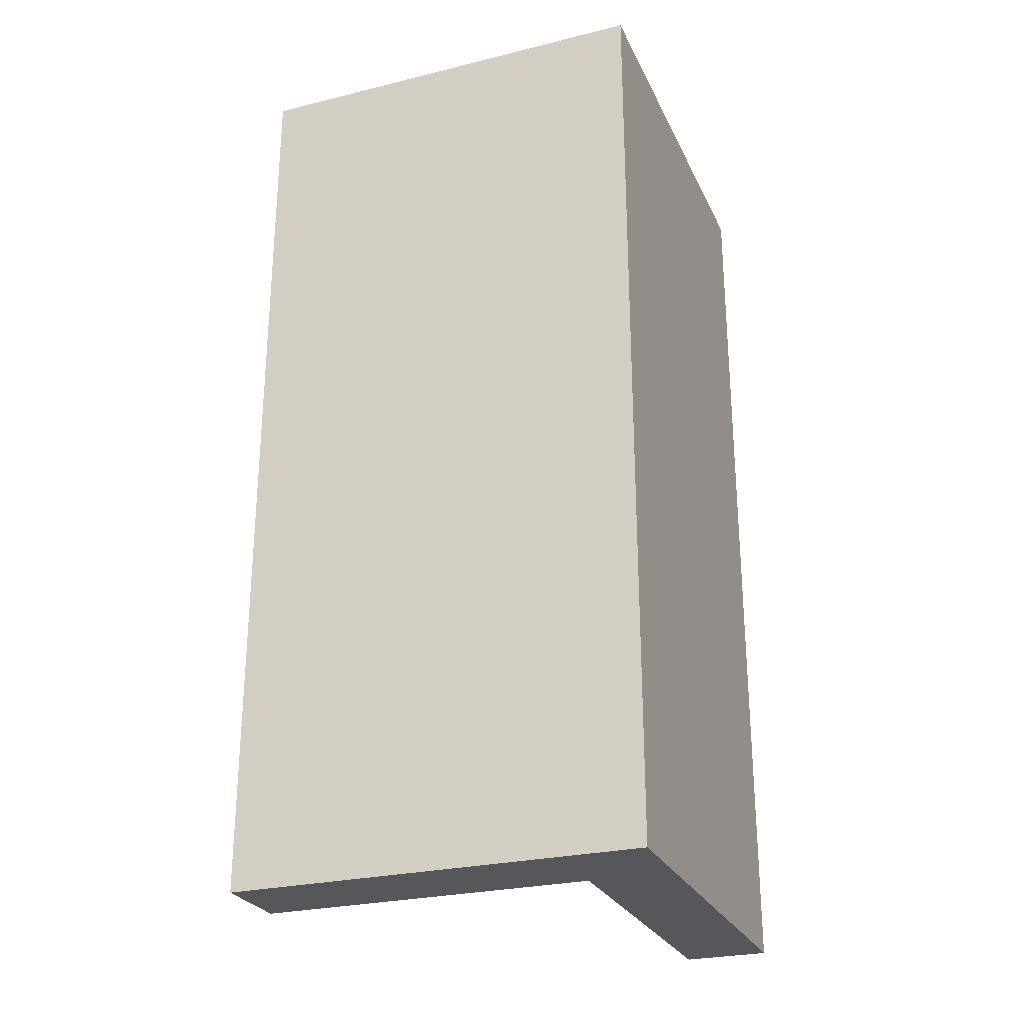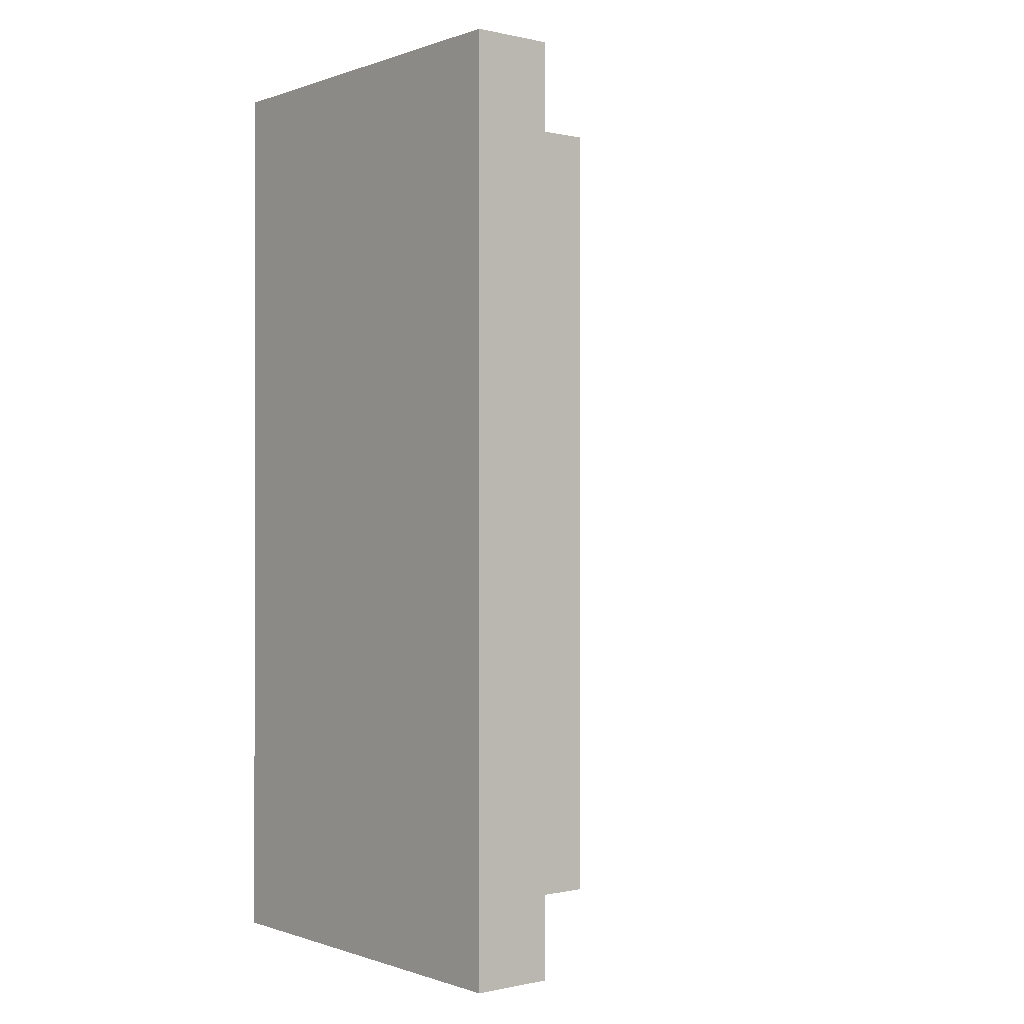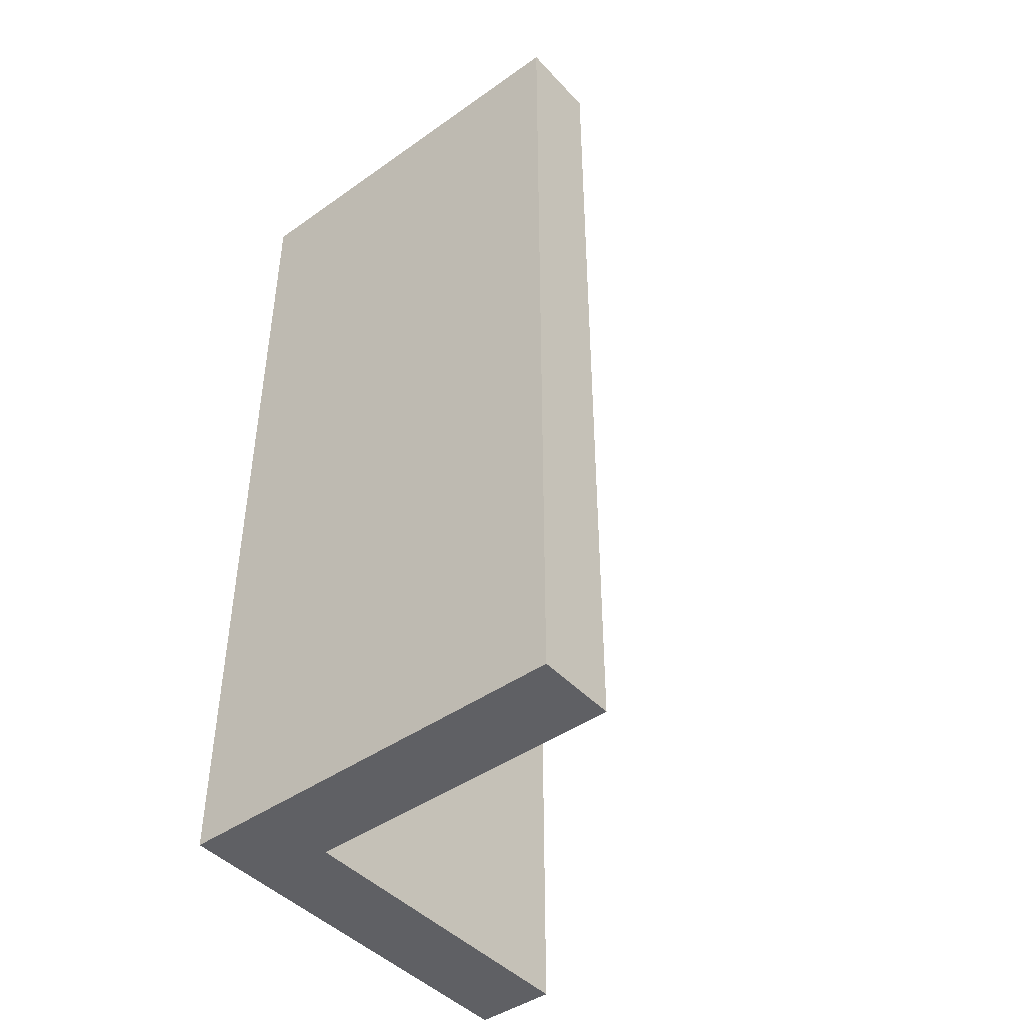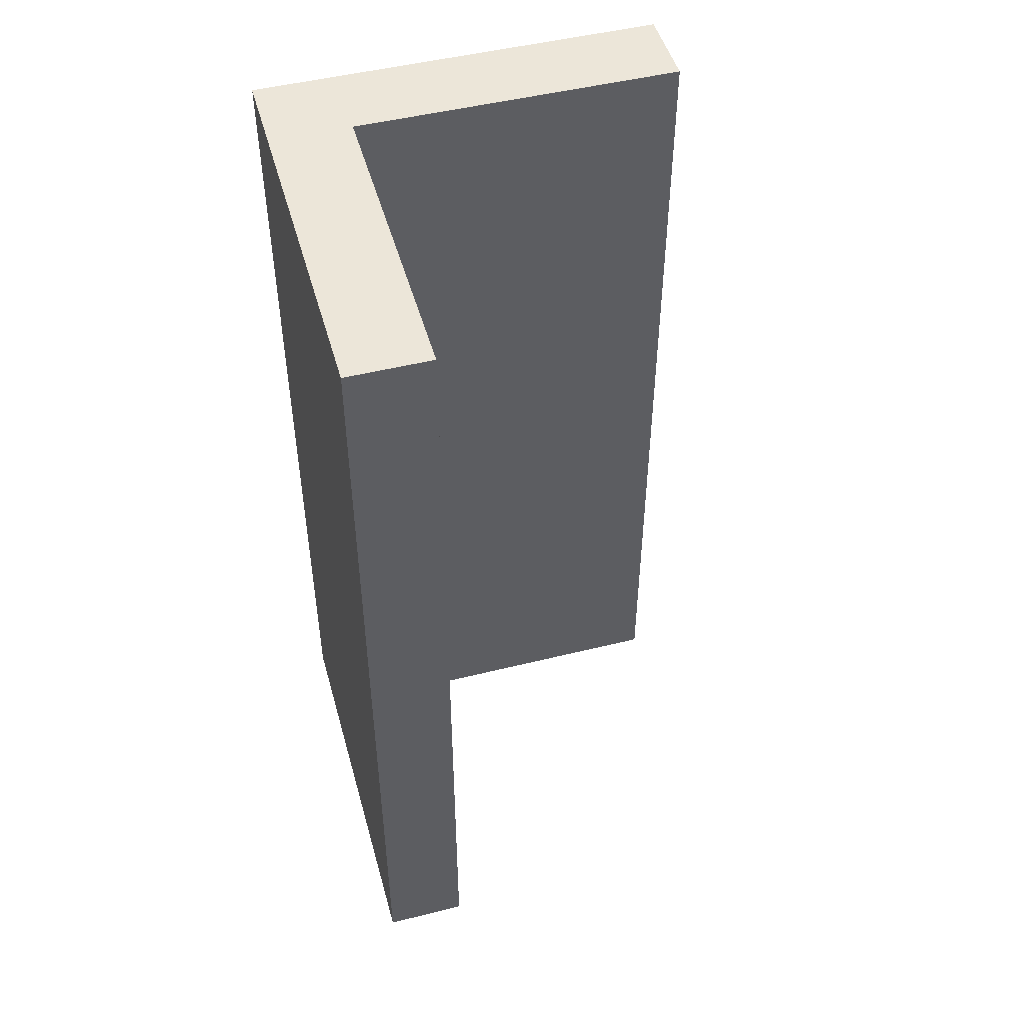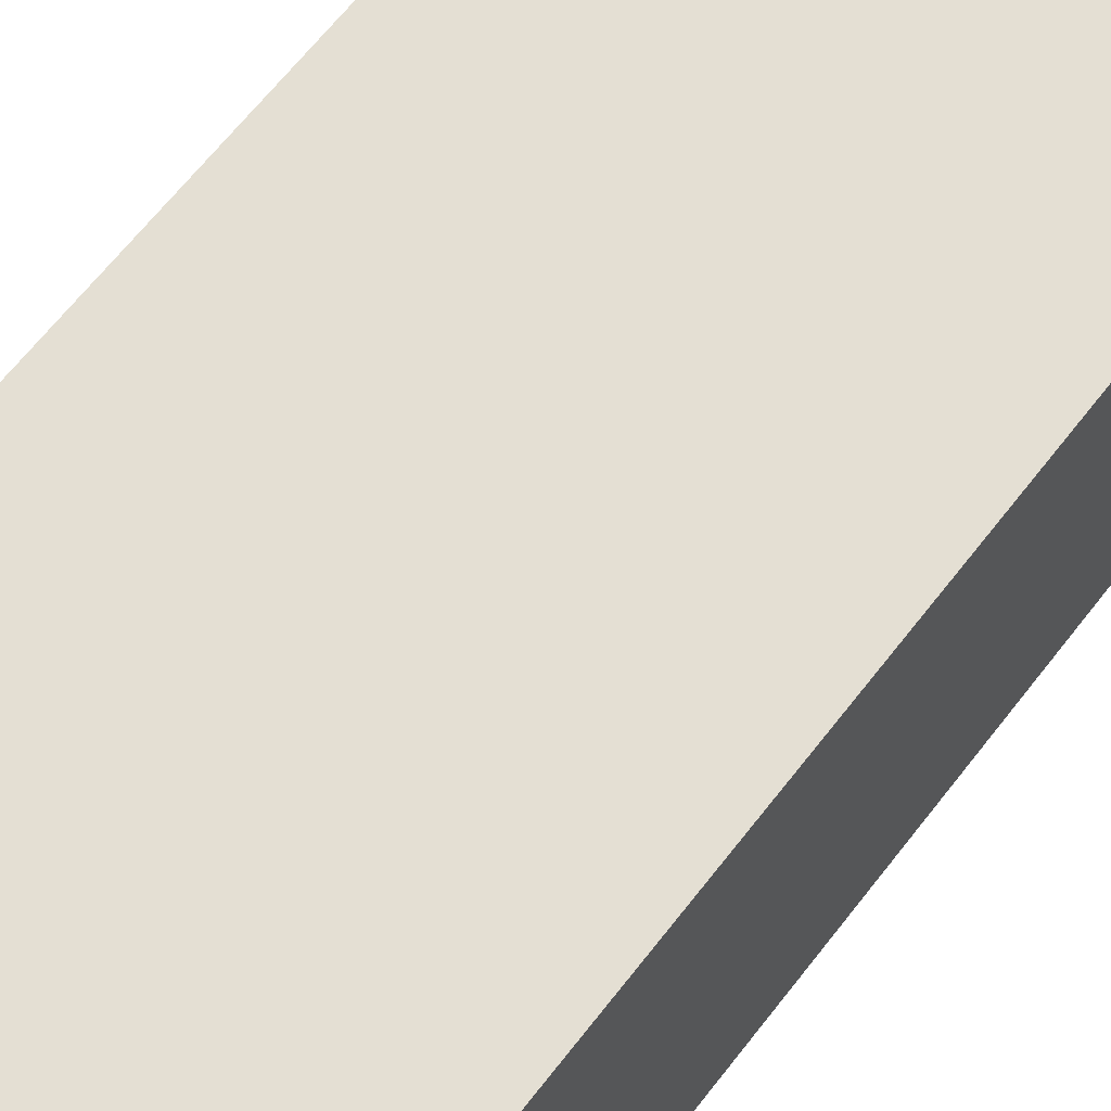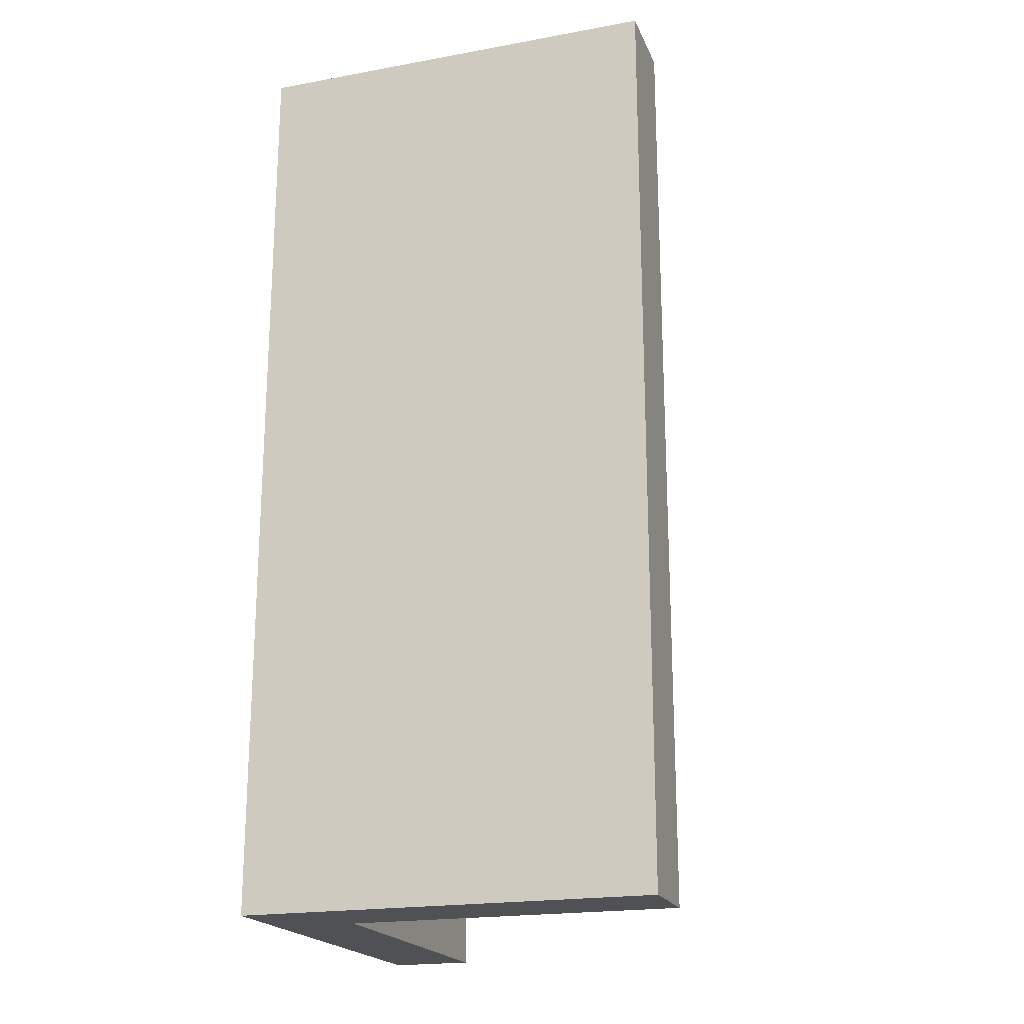
<metadata>
{"format":"obj","ext":"obj","renderer":"f3d","projection":"perspective","resolution":1024,"background":"white","views":[{"elev":-26.6,"azim":-159.0,"up":"+Z"},{"elev":-0.3,"azim":-38.8,"up":"+Z"},{"elev":-44.5,"azim":-50.6,"up":"+Z"},{"elev":48.9,"azim":-15.5,"up":"+Z"},{"elev":66.7,"azim":-141.9,"up":"+Y"},{"elev":-20.2,"azim":-71.7,"up":"+Z"}]}
</metadata>
<code>
v 0 2.5 0
v 0 2 0
v -2 2 0
v -2 0 0
v -2.5 0 0
v -2.5 2.5 0
v -2.5 2.5 0
v -2.5 0 0
v -2.5 0 5.6
v -2.5 2.5 5.6
v 0 2.5 0
v -2.5 2.5 0
v -2.5 2.5 5.6
v 0 2.5 5.6
v 0 2 5.6
v 0 2.5 5.6
v -2.5 2.5 5.6
v -2.5 0 5.6
v -2 0 5.6
v -2 2 5.6
v -2.5 0 0
v -2 0 0
v -2 0 5.6
v -2.5 0 5.6
v -2 0 0
v -2 2 0
v -2 2 5.6
v -2 0 5.6
v -2 2 0
v 0 2 0
v 0 2 5.6
v -2 2 5.6
v 0 2 0
v 0 2.5 0
v 0 2.5 5.6
v 0 2 5.6
f 2 3 1
f 1 3 6
f 6 3 5
f 5 3 4
f 7 8 10
f 10 8 9
f 11 12 14
f 14 12 13
f 15 16 20
f 20 16 17
f 20 17 18
f 18 19 20
f 21 22 24
f 24 22 23
f 25 26 28
f 28 26 27
f 29 30 32
f 32 30 31
f 33 34 36
f 36 34 35

</code>
